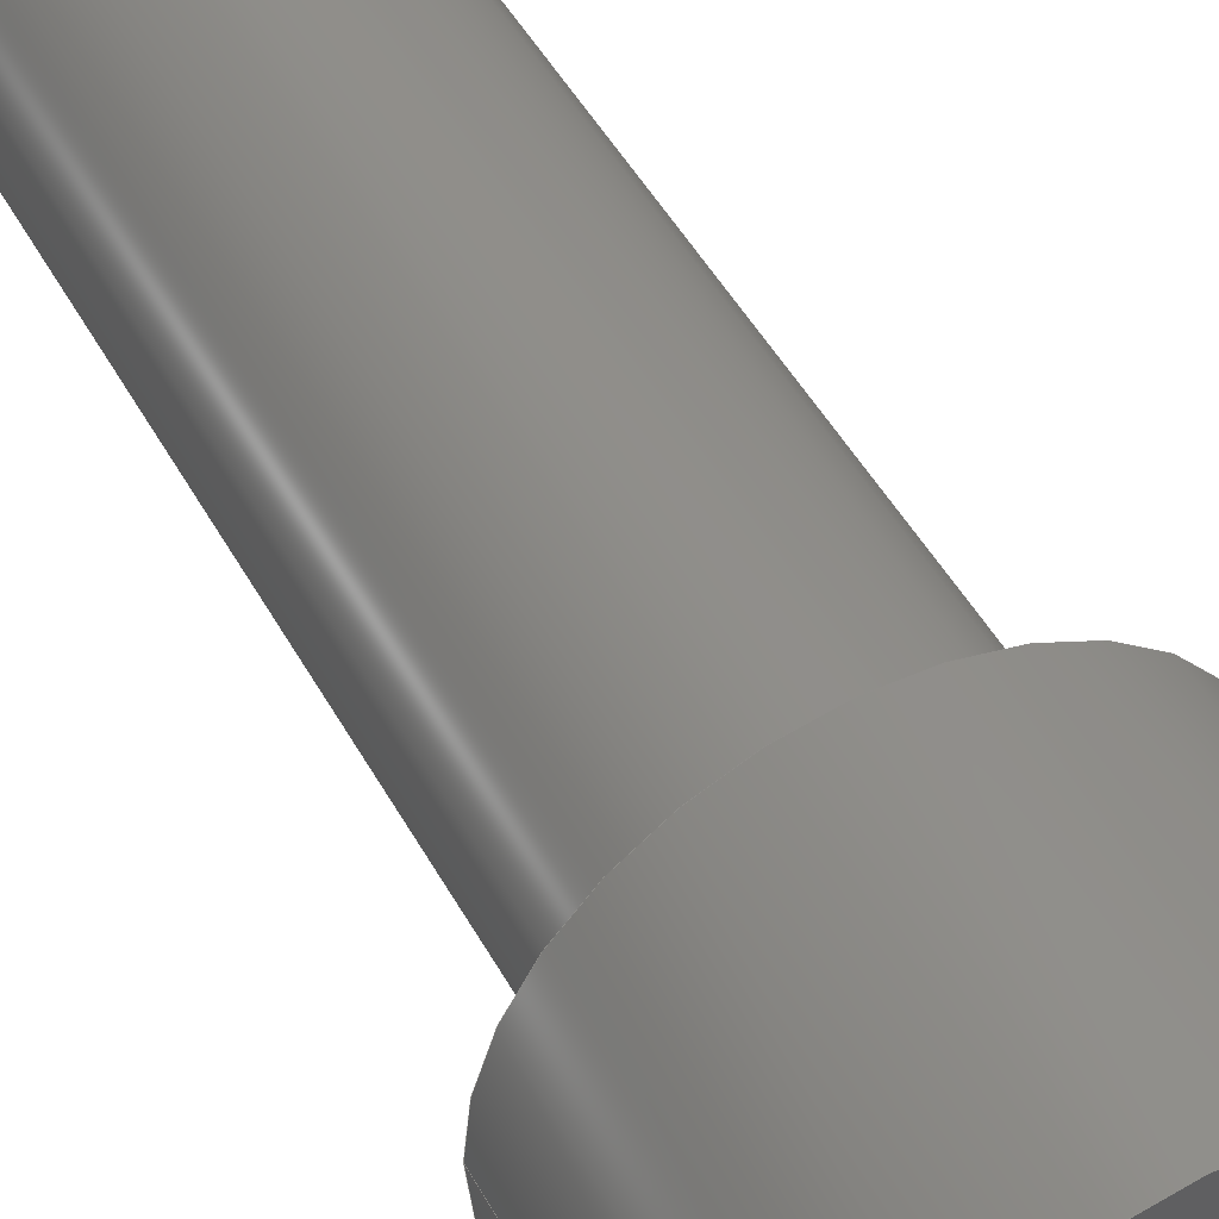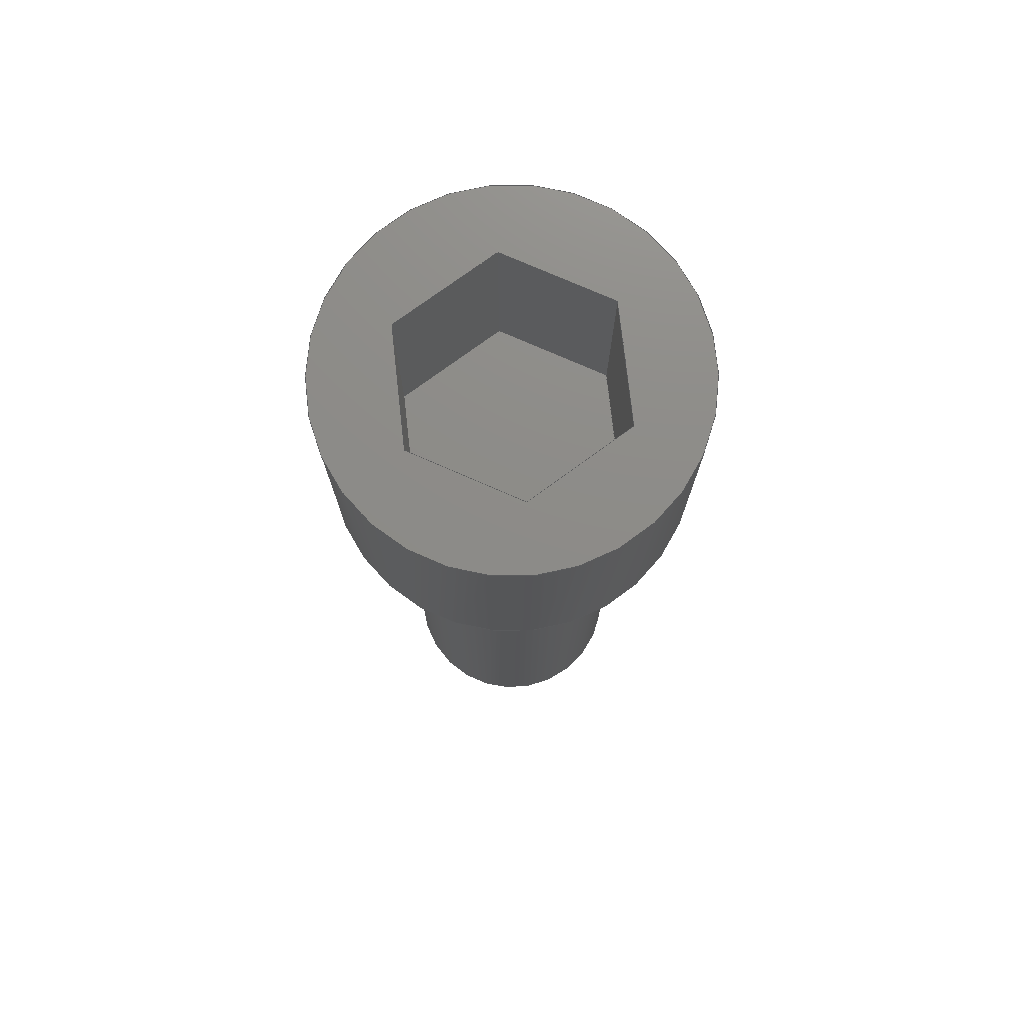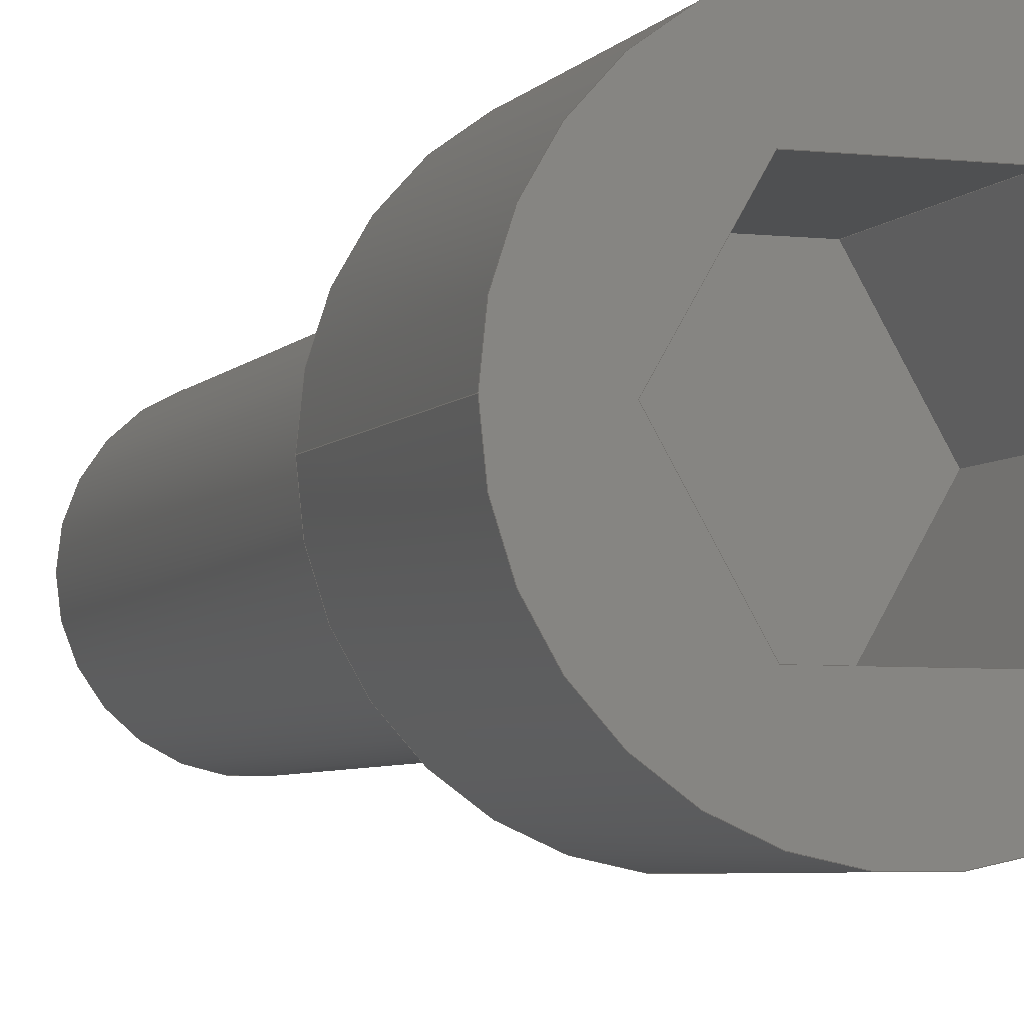
<metadata>
{"format":"step","ext":"step","renderer":"f3d","projection":"perspective","resolution":1024,"background":"white","views":[{"elev":46.6,"azim":152.8,"up":"+Z"},{"elev":75.3,"azim":23.7,"up":"+Y"},{"elev":-5.1,"azim":160.5,"up":"+Z"}]}
</metadata>
<code>
ISO-10303-21;
DATA;
#1=MECHANICAL_DESIGN_GEOMETRIC_PRESENTATION_REPRESENTATION('',(#4),#330);
#2=SHAPE_REPRESENTATION_RELATIONSHIP('SRR','None',#337,#3);
#3=ADVANCED_BREP_SHAPE_REPRESENTATION('',(#5),#329);
#4=STYLED_ITEM('',(#347),#5);
#5=MANIFOLD_SOLID_BREP('Body1',#190);
#6=CYLINDRICAL_SURFACE('',#214,0.9);
#7=CYLINDRICAL_SURFACE('',#217,0.6);
#8=FACE_BOUND('',#34,.T.);
#9=FACE_BOUND('',#37,.T.);
#10=CIRCLE('',#212,0.9);
#11=CIRCLE('',#213,0.6);
#12=CIRCLE('',#215,0.9);
#13=CIRCLE('',#218,0.6);
#14=FACE_OUTER_BOUND('',#26,.T.);
#15=FACE_OUTER_BOUND('',#27,.T.);
#16=FACE_OUTER_BOUND('',#28,.T.);
#17=FACE_OUTER_BOUND('',#29,.T.);
#18=FACE_OUTER_BOUND('',#30,.T.);
#19=FACE_OUTER_BOUND('',#31,.T.);
#20=FACE_OUTER_BOUND('',#32,.T.);
#21=FACE_OUTER_BOUND('',#33,.T.);
#22=FACE_OUTER_BOUND('',#35,.T.);
#23=FACE_OUTER_BOUND('',#36,.T.);
#24=FACE_OUTER_BOUND('',#38,.T.);
#25=FACE_OUTER_BOUND('',#39,.T.);
#26=EDGE_LOOP('',(#120,#121,#122,#123));
#27=EDGE_LOOP('',(#124,#125,#126,#127));
#28=EDGE_LOOP('',(#128,#129,#130,#131));
#29=EDGE_LOOP('',(#132,#133,#134,#135));
#30=EDGE_LOOP('',(#136,#137,#138,#139));
#31=EDGE_LOOP('',(#140,#141,#142,#143));
#32=EDGE_LOOP('',(#144,#145,#146,#147,#148,#149));
#33=EDGE_LOOP('',(#150));
#34=EDGE_LOOP('',(#151));
#35=EDGE_LOOP('',(#152,#153,#154,#155));
#36=EDGE_LOOP('',(#156));
#37=EDGE_LOOP('',(#157,#158,#159,#160,#161,#162));
#38=EDGE_LOOP('',(#163,#164,#165,#166));
#39=EDGE_LOOP('',(#167));
#40=LINE('',#278,#60);
#41=LINE('',#280,#61);
#42=LINE('',#282,#62);
#43=LINE('',#283,#63);
#44=LINE('',#286,#64);
#45=LINE('',#288,#65);
#46=LINE('',#289,#66);
#47=LINE('',#292,#67);
#48=LINE('',#294,#68);
#49=LINE('',#295,#69);
#50=LINE('',#298,#70);
#51=LINE('',#300,#71);
#52=LINE('',#301,#72);
#53=LINE('',#304,#73);
#54=LINE('',#306,#74);
#55=LINE('',#307,#75);
#56=LINE('',#309,#76);
#57=LINE('',#310,#77);
#58=LINE('',#320,#78);
#59=LINE('',#324,#79);
#60=VECTOR('',#224,1);
#61=VECTOR('',#225,1);
#62=VECTOR('',#226,1);
#63=VECTOR('',#227,1);
#64=VECTOR('',#230,1);
#65=VECTOR('',#231,1);
#66=VECTOR('',#232,1);
#67=VECTOR('',#235,1);
#68=VECTOR('',#236,1);
#69=VECTOR('',#237,1);
#70=VECTOR('',#240,1);
#71=VECTOR('',#241,1);
#72=VECTOR('',#242,1);
#73=VECTOR('',#245,1);
#74=VECTOR('',#246,1);
#75=VECTOR('',#247,1);
#76=VECTOR('',#250,1);
#77=VECTOR('',#251,1);
#78=VECTOR('',#264,0.9);
#79=VECTOR('',#269,0.6);
#80=VERTEX_POINT('',#276);
#81=VERTEX_POINT('',#277);
#82=VERTEX_POINT('',#279);
#83=VERTEX_POINT('',#281);
#84=VERTEX_POINT('',#285);
#85=VERTEX_POINT('',#287);
#86=VERTEX_POINT('',#291);
#87=VERTEX_POINT('',#293);
#88=VERTEX_POINT('',#297);
#89=VERTEX_POINT('',#299);
#90=VERTEX_POINT('',#303);
#91=VERTEX_POINT('',#305);
#92=VERTEX_POINT('',#313);
#93=VERTEX_POINT('',#315);
#94=VERTEX_POINT('',#318);
#95=VERTEX_POINT('',#323);
#96=EDGE_CURVE('',#80,#81,#40,.T.);
#97=EDGE_CURVE('',#80,#82,#41,.T.);
#98=EDGE_CURVE('',#82,#83,#42,.T.);
#99=EDGE_CURVE('',#81,#83,#43,.T.);
#100=EDGE_CURVE('',#84,#80,#44,.T.);
#101=EDGE_CURVE('',#84,#85,#45,.T.);
#102=EDGE_CURVE('',#85,#82,#46,.T.);
#103=EDGE_CURVE('',#86,#84,#47,.T.);
#104=EDGE_CURVE('',#86,#87,#48,.T.);
#105=EDGE_CURVE('',#87,#85,#49,.T.);
#106=EDGE_CURVE('',#88,#86,#50,.T.);
#107=EDGE_CURVE('',#88,#89,#51,.T.);
#108=EDGE_CURVE('',#89,#87,#52,.T.);
#109=EDGE_CURVE('',#90,#88,#53,.T.);
#110=EDGE_CURVE('',#90,#91,#54,.T.);
#111=EDGE_CURVE('',#91,#89,#55,.T.);
#112=EDGE_CURVE('',#81,#90,#56,.T.);
#113=EDGE_CURVE('',#83,#91,#57,.T.);
#114=EDGE_CURVE('',#92,#92,#10,.T.);
#115=EDGE_CURVE('',#93,#93,#11,.T.);
#116=EDGE_CURVE('',#94,#94,#12,.T.);
#117=EDGE_CURVE('',#94,#92,#58,.T.);
#118=EDGE_CURVE('',#93,#95,#59,.T.);
#119=EDGE_CURVE('',#95,#95,#13,.T.);
#120=ORIENTED_EDGE('',*,*,#96,.F.);
#121=ORIENTED_EDGE('',*,*,#97,.T.);
#122=ORIENTED_EDGE('',*,*,#98,.T.);
#123=ORIENTED_EDGE('',*,*,#99,.F.);
#124=ORIENTED_EDGE('',*,*,#100,.F.);
#125=ORIENTED_EDGE('',*,*,#101,.T.);
#126=ORIENTED_EDGE('',*,*,#102,.T.);
#127=ORIENTED_EDGE('',*,*,#97,.F.);
#128=ORIENTED_EDGE('',*,*,#103,.F.);
#129=ORIENTED_EDGE('',*,*,#104,.T.);
#130=ORIENTED_EDGE('',*,*,#105,.T.);
#131=ORIENTED_EDGE('',*,*,#101,.F.);
#132=ORIENTED_EDGE('',*,*,#106,.F.);
#133=ORIENTED_EDGE('',*,*,#107,.T.);
#134=ORIENTED_EDGE('',*,*,#108,.T.);
#135=ORIENTED_EDGE('',*,*,#104,.F.);
#136=ORIENTED_EDGE('',*,*,#109,.F.);
#137=ORIENTED_EDGE('',*,*,#110,.T.);
#138=ORIENTED_EDGE('',*,*,#111,.T.);
#139=ORIENTED_EDGE('',*,*,#107,.F.);
#140=ORIENTED_EDGE('',*,*,#112,.F.);
#141=ORIENTED_EDGE('',*,*,#99,.T.);
#142=ORIENTED_EDGE('',*,*,#113,.T.);
#143=ORIENTED_EDGE('',*,*,#110,.F.);
#144=ORIENTED_EDGE('',*,*,#113,.F.);
#145=ORIENTED_EDGE('',*,*,#98,.F.);
#146=ORIENTED_EDGE('',*,*,#102,.F.);
#147=ORIENTED_EDGE('',*,*,#105,.F.);
#148=ORIENTED_EDGE('',*,*,#108,.F.);
#149=ORIENTED_EDGE('',*,*,#111,.F.);
#150=ORIENTED_EDGE('',*,*,#114,.F.);
#151=ORIENTED_EDGE('',*,*,#115,.T.);
#152=ORIENTED_EDGE('',*,*,#116,.F.);
#153=ORIENTED_EDGE('',*,*,#117,.T.);
#154=ORIENTED_EDGE('',*,*,#114,.T.);
#155=ORIENTED_EDGE('',*,*,#117,.F.);
#156=ORIENTED_EDGE('',*,*,#116,.T.);
#157=ORIENTED_EDGE('',*,*,#96,.T.);
#158=ORIENTED_EDGE('',*,*,#112,.T.);
#159=ORIENTED_EDGE('',*,*,#109,.T.);
#160=ORIENTED_EDGE('',*,*,#106,.T.);
#161=ORIENTED_EDGE('',*,*,#103,.T.);
#162=ORIENTED_EDGE('',*,*,#100,.T.);
#163=ORIENTED_EDGE('',*,*,#115,.F.);
#164=ORIENTED_EDGE('',*,*,#118,.T.);
#165=ORIENTED_EDGE('',*,*,#119,.T.);
#166=ORIENTED_EDGE('',*,*,#118,.F.);
#167=ORIENTED_EDGE('',*,*,#119,.F.);
#168=PLANE('',#204);
#169=PLANE('',#205);
#170=PLANE('',#206);
#171=PLANE('',#207);
#172=PLANE('',#208);
#173=PLANE('',#209);
#174=PLANE('',#210);
#175=PLANE('',#211);
#176=PLANE('',#216);
#177=PLANE('',#219);
#178=ADVANCED_FACE('',(#14),#168,.F.);
#179=ADVANCED_FACE('',(#15),#169,.F.);
#180=ADVANCED_FACE('',(#16),#170,.F.);
#181=ADVANCED_FACE('',(#17),#171,.F.);
#182=ADVANCED_FACE('',(#18),#172,.F.);
#183=ADVANCED_FACE('',(#19),#173,.F.);
#184=ADVANCED_FACE('',(#20),#174,.F.);
#185=ADVANCED_FACE('',(#21,#8),#175,.F.);
#186=ADVANCED_FACE('',(#22),#6,.T.);
#187=ADVANCED_FACE('',(#23,#9),#176,.T.);
#188=ADVANCED_FACE('',(#24),#7,.T.);
#189=ADVANCED_FACE('',(#25),#177,.F.);
#190=CLOSED_SHELL('',(#178,#179,#180,#181,#182,#183,#184,#185,#186,#187,
#188,#189));
#191=DERIVED_UNIT_ELEMENT(#193,1);
#192=DERIVED_UNIT_ELEMENT(#332,3);
#193=(
MASS_UNIT()
NAMED_UNIT(*)
SI_UNIT(.KILO.,.GRAM.)
);
#194=DERIVED_UNIT((#191,#192));
#195=MEASURE_REPRESENTATION_ITEM('density measure',
POSITIVE_RATIO_MEASURE(7850),#194);
#196=PROPERTY_DEFINITION_REPRESENTATION(#201,#198);
#197=PROPERTY_DEFINITION_REPRESENTATION(#202,#199);
#198=REPRESENTATION('material name',(#200),#329);
#199=REPRESENTATION('density',(#195),#329);
#200=DESCRIPTIVE_REPRESENTATION_ITEM('Steel','Steel');
#201=PROPERTY_DEFINITION('material property','material name',#339);
#202=PROPERTY_DEFINITION('material property','density of part',#339);
#203=AXIS2_PLACEMENT_3D('placement',#274,#220,#221);
#204=AXIS2_PLACEMENT_3D('',#275,#222,#223);
#205=AXIS2_PLACEMENT_3D('',#284,#228,#229);
#206=AXIS2_PLACEMENT_3D('',#290,#233,#234);
#207=AXIS2_PLACEMENT_3D('',#296,#238,#239);
#208=AXIS2_PLACEMENT_3D('',#302,#243,#244);
#209=AXIS2_PLACEMENT_3D('',#308,#248,#249);
#210=AXIS2_PLACEMENT_3D('',#311,#252,#253);
#211=AXIS2_PLACEMENT_3D('',#312,#254,#255);
#212=AXIS2_PLACEMENT_3D('',#314,#256,#257);
#213=AXIS2_PLACEMENT_3D('',#316,#258,#259);
#214=AXIS2_PLACEMENT_3D('',#317,#260,#261);
#215=AXIS2_PLACEMENT_3D('',#319,#262,#263);
#216=AXIS2_PLACEMENT_3D('',#321,#265,#266);
#217=AXIS2_PLACEMENT_3D('',#322,#267,#268);
#218=AXIS2_PLACEMENT_3D('',#325,#270,#271);
#219=AXIS2_PLACEMENT_3D('',#326,#272,#273);
#220=DIRECTION('axis',(0,0,1));
#221=DIRECTION('refdir',(1,0,0));
#222=DIRECTION('center_axis',(-0.866,0,-0.5));
#223=DIRECTION('ref_axis',(0.5,0,-0.866));
#224=DIRECTION('',(0.5,0,-0.866));
#225=DIRECTION('',(0,-1,0));
#226=DIRECTION('',(0.5,0,-0.866));
#227=DIRECTION('',(0,-1,0));
#228=DIRECTION('center_axis',(-0.866,0,0.5));
#229=DIRECTION('ref_axis',(-0.5,0,-0.866));
#230=DIRECTION('',(-0.5,0,-0.866));
#231=DIRECTION('',(0,-1,0));
#232=DIRECTION('',(-0.5,0,-0.866));
#233=DIRECTION('center_axis',(-5.769e-16,0,1));
#234=DIRECTION('ref_axis',(-1,0,-5.769e-16));
#235=DIRECTION('',(-1,0,-5.769e-16));
#236=DIRECTION('',(0,-1,0));
#237=DIRECTION('',(-1,0,-5.769e-16));
#238=DIRECTION('center_axis',(0.866,0,0.5));
#239=DIRECTION('ref_axis',(-0.5,0,0.866));
#240=DIRECTION('',(-0.5,0,0.866));
#241=DIRECTION('',(0,-1,0));
#242=DIRECTION('',(-0.5,0,0.866));
#243=DIRECTION('center_axis',(0.866,0,-0.5));
#244=DIRECTION('ref_axis',(0.5,0,0.866));
#245=DIRECTION('',(0.5,0,0.866));
#246=DIRECTION('',(0,-1,0));
#247=DIRECTION('',(0.5,0,0.866));
#248=DIRECTION('center_axis',(5.769e-16,0,-1));
#249=DIRECTION('ref_axis',(1,0,5.769e-16));
#250=DIRECTION('',(1,0,5.769e-16));
#251=DIRECTION('',(1,0,5.769e-16));
#252=DIRECTION('center_axis',(0,-1,0));
#253=DIRECTION('ref_axis',(0,0,-1));
#254=DIRECTION('center_axis',(0,1,0));
#255=DIRECTION('ref_axis',(-1,0,0));
#256=DIRECTION('center_axis',(0,1,0));
#257=DIRECTION('ref_axis',(-1,0,0));
#258=DIRECTION('center_axis',(0,1,0));
#259=DIRECTION('ref_axis',(1,0,0));
#260=DIRECTION('center_axis',(0,1,0));
#261=DIRECTION('ref_axis',(-1,0,0));
#262=DIRECTION('center_axis',(0,1,0));
#263=DIRECTION('ref_axis',(-1,0,0));
#264=DIRECTION('',(0,-1,0));
#265=DIRECTION('center_axis',(0,1,0));
#266=DIRECTION('ref_axis',(-1,0,0));
#267=DIRECTION('center_axis',(0,1,0));
#268=DIRECTION('ref_axis',(1,0,0));
#269=DIRECTION('',(0,-1,0));
#270=DIRECTION('center_axis',(0,1,0));
#271=DIRECTION('ref_axis',(1,0,0));
#272=DIRECTION('center_axis',(0,1,0));
#273=DIRECTION('ref_axis',(1,0,0));
#274=CARTESIAN_POINT('',(0,0,0));
#275=CARTESIAN_POINT('Origin',(-0.5774,4.7,-2.22e-16));
#276=CARTESIAN_POINT('',(-0.5774,4.7,-2.22e-16));
#277=CARTESIAN_POINT('',(-0.2887,4.7,-0.5));
#278=CARTESIAN_POINT('',(-0.5052,4.7,-0.125));
#279=CARTESIAN_POINT('',(-0.5774,3.7,-2.22e-16));
#280=CARTESIAN_POINT('',(-0.5774,4.7,-2.22e-16));
#281=CARTESIAN_POINT('',(-0.2887,3.7,-0.5));
#282=CARTESIAN_POINT('',(-0.2887,3.7,-0.5));
#283=CARTESIAN_POINT('',(-0.2887,4.7,-0.5));
#284=CARTESIAN_POINT('Origin',(-0.2887,4.7,0.5));
#285=CARTESIAN_POINT('',(-0.2887,4.7,0.5));
#286=CARTESIAN_POINT('',(-0.3608,4.7,0.375));
#287=CARTESIAN_POINT('',(-0.2887,3.7,0.5));
#288=CARTESIAN_POINT('',(-0.2887,4.7,0.5));
#289=CARTESIAN_POINT('',(-0.5774,3.7,-2.22e-16));
#290=CARTESIAN_POINT('Origin',(0.2887,4.7,0.5));
#291=CARTESIAN_POINT('',(0.2887,4.7,0.5));
#292=CARTESIAN_POINT('',(0.1443,4.7,0.5));
#293=CARTESIAN_POINT('',(0.2887,3.7,0.5));
#294=CARTESIAN_POINT('',(0.2887,4.7,0.5));
#295=CARTESIAN_POINT('',(-0.2887,3.7,0.5));
#296=CARTESIAN_POINT('Origin',(0.5774,4.7,3.331e-16));
#297=CARTESIAN_POINT('',(0.5774,4.7,3.886e-16));
#298=CARTESIAN_POINT('',(0.5052,4.7,0.125));
#299=CARTESIAN_POINT('',(0.5774,3.7,3.331e-16));
#300=CARTESIAN_POINT('',(0.5774,4.7,3.886e-16));
#301=CARTESIAN_POINT('',(0.2887,3.7,0.5));
#302=CARTESIAN_POINT('Origin',(0.2887,4.7,-0.5));
#303=CARTESIAN_POINT('',(0.2887,4.7,-0.5));
#304=CARTESIAN_POINT('',(0.3608,4.7,-0.375));
#305=CARTESIAN_POINT('',(0.2887,3.7,-0.5));
#306=CARTESIAN_POINT('',(0.2887,4.7,-0.5));
#307=CARTESIAN_POINT('',(0.5774,3.7,3.886e-16));
#308=CARTESIAN_POINT('Origin',(-0.2887,4.7,-0.5));
#309=CARTESIAN_POINT('',(-0.1443,4.7,-0.5));
#310=CARTESIAN_POINT('',(0.2887,3.7,-0.5));
#311=CARTESIAN_POINT('Origin',(-1.11e-16,3.7,0));
#312=CARTESIAN_POINT('Origin',(0,3.5,0));
#313=CARTESIAN_POINT('',(0.9,3.5,-1.102e-16));
#314=CARTESIAN_POINT('Origin',(0,3.5,0));
#315=CARTESIAN_POINT('',(-0.6,3.5,7.348e-17));
#316=CARTESIAN_POINT('Origin',(0,3.5,0));
#317=CARTESIAN_POINT('Origin',(0,3.5,0));
#318=CARTESIAN_POINT('',(0.9,4.7,-1.102e-16));
#319=CARTESIAN_POINT('Origin',(0,4.7,0));
#320=CARTESIAN_POINT('',(0.9,3.5,-1.102e-16));
#321=CARTESIAN_POINT('Origin',(0,4.7,0));
#322=CARTESIAN_POINT('Origin',(0,0,0));
#323=CARTESIAN_POINT('',(-0.6,0,7.348e-17));
#324=CARTESIAN_POINT('',(-0.6,0,7.348e-17));
#325=CARTESIAN_POINT('Origin',(0,0,0));
#326=CARTESIAN_POINT('Origin',(0,0,0));
#327=UNCERTAINTY_MEASURE_WITH_UNIT(LENGTH_MEASURE(0.001),#331,
'DISTANCE_ACCURACY_VALUE',
'Maximum model space distance between geometric entities at asserted c
onnectivities');
#328=UNCERTAINTY_MEASURE_WITH_UNIT(LENGTH_MEASURE(0.001),#331,
'DISTANCE_ACCURACY_VALUE',
'Maximum model space distance between geometric entities at asserted c
onnectivities');
#329=(
GEOMETRIC_REPRESENTATION_CONTEXT(3)
GLOBAL_UNCERTAINTY_ASSIGNED_CONTEXT((#327))
GLOBAL_UNIT_ASSIGNED_CONTEXT((#331,#333,#334))
REPRESENTATION_CONTEXT('','3D')
);
#330=(
GEOMETRIC_REPRESENTATION_CONTEXT(3)
GLOBAL_UNCERTAINTY_ASSIGNED_CONTEXT((#328))
GLOBAL_UNIT_ASSIGNED_CONTEXT((#331,#333,#334))
REPRESENTATION_CONTEXT('','3D')
);
#331=(
LENGTH_UNIT()
NAMED_UNIT(*)
SI_UNIT(.CENTI.,.METRE.)
);
#332=(
LENGTH_UNIT()
NAMED_UNIT(*)
SI_UNIT($,.METRE.)
);
#333=(
NAMED_UNIT(*)
PLANE_ANGLE_UNIT()
SI_UNIT($,.RADIAN.)
);
#334=(
NAMED_UNIT(*)
SI_UNIT($,.STERADIAN.)
SOLID_ANGLE_UNIT()
);
#335=SHAPE_DEFINITION_REPRESENTATION(#336,#337);
#336=PRODUCT_DEFINITION_SHAPE('',$,#339);
#337=SHAPE_REPRESENTATION('',(#203),#329);
#338=PRODUCT_DEFINITION_CONTEXT('part definition',#343,'design');
#339=PRODUCT_DEFINITION('paraf','paraf',#340,#338);
#340=PRODUCT_DEFINITION_FORMATION('',$,#345);
#341=PRODUCT_RELATED_PRODUCT_CATEGORY('paraf','paraf',(#345));
#342=APPLICATION_PROTOCOL_DEFINITION('international standard',
'automotive_design',2009,#343);
#343=APPLICATION_CONTEXT(
'Core Data for Automotive Mechanical Design Process');
#344=PRODUCT_CONTEXT('part definition',#343,'mechanical');
#345=PRODUCT('paraf','paraf',$,(#344));
#346=PRESENTATION_STYLE_ASSIGNMENT((#348));
#347=PRESENTATION_STYLE_ASSIGNMENT((#349));
#348=SURFACE_STYLE_USAGE(.BOTH.,#350);
#349=SURFACE_STYLE_USAGE(.BOTH.,#351);
#350=SURFACE_SIDE_STYLE('',(#352));
#351=SURFACE_SIDE_STYLE('',(#353));
#352=SURFACE_STYLE_FILL_AREA(#354);
#353=SURFACE_STYLE_FILL_AREA(#355);
#354=FILL_AREA_STYLE('Steel - Satin',(#356));
#355=FILL_AREA_STYLE('Rubber - Hard',(#357));
#356=FILL_AREA_STYLE_COLOUR('Steel - Satin',#358);
#357=FILL_AREA_STYLE_COLOUR('Rubber - Hard',#359);
#358=COLOUR_RGB('Steel - Satin',0.6275,0.6275,0.6275);
#359=COLOUR_RGB('Rubber - Hard',0.1529,0.1529,0.1529);
ENDSEC;
END-ISO-10303-21;

</code>
